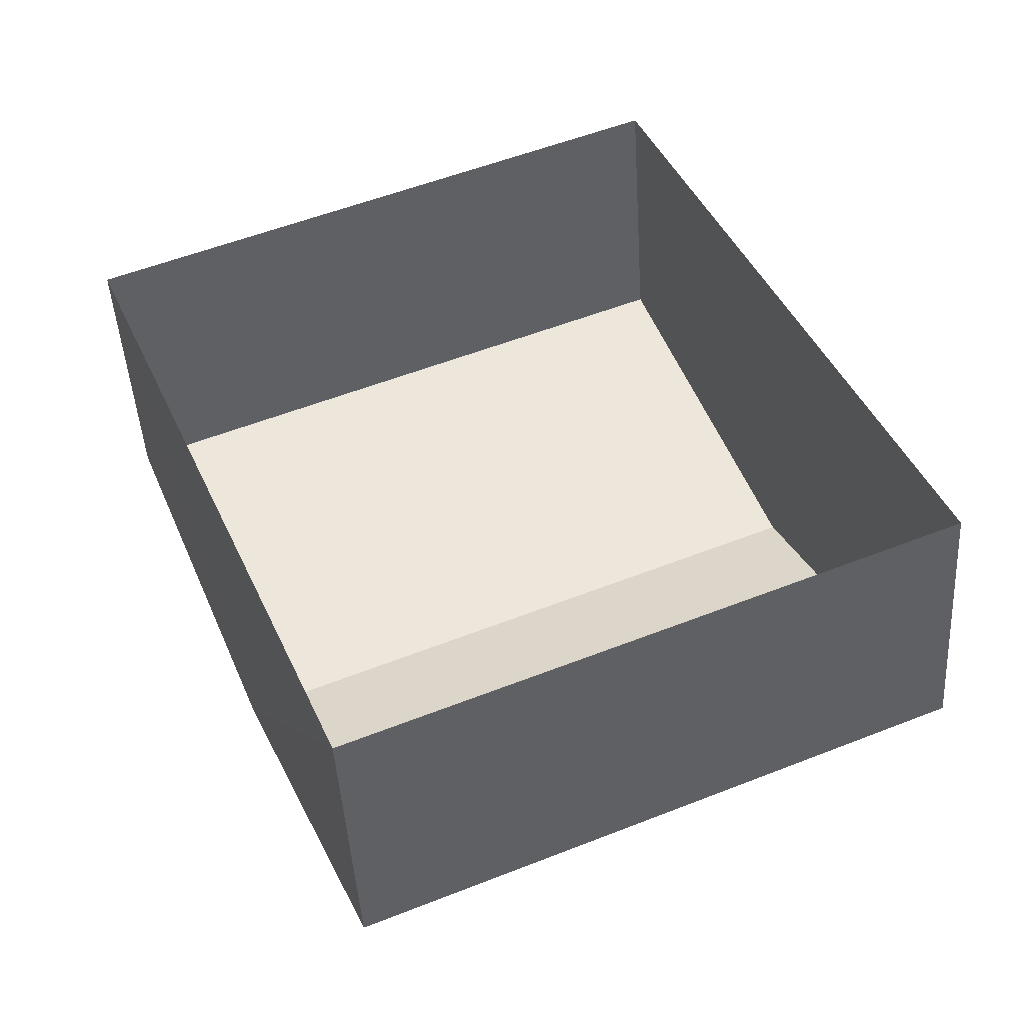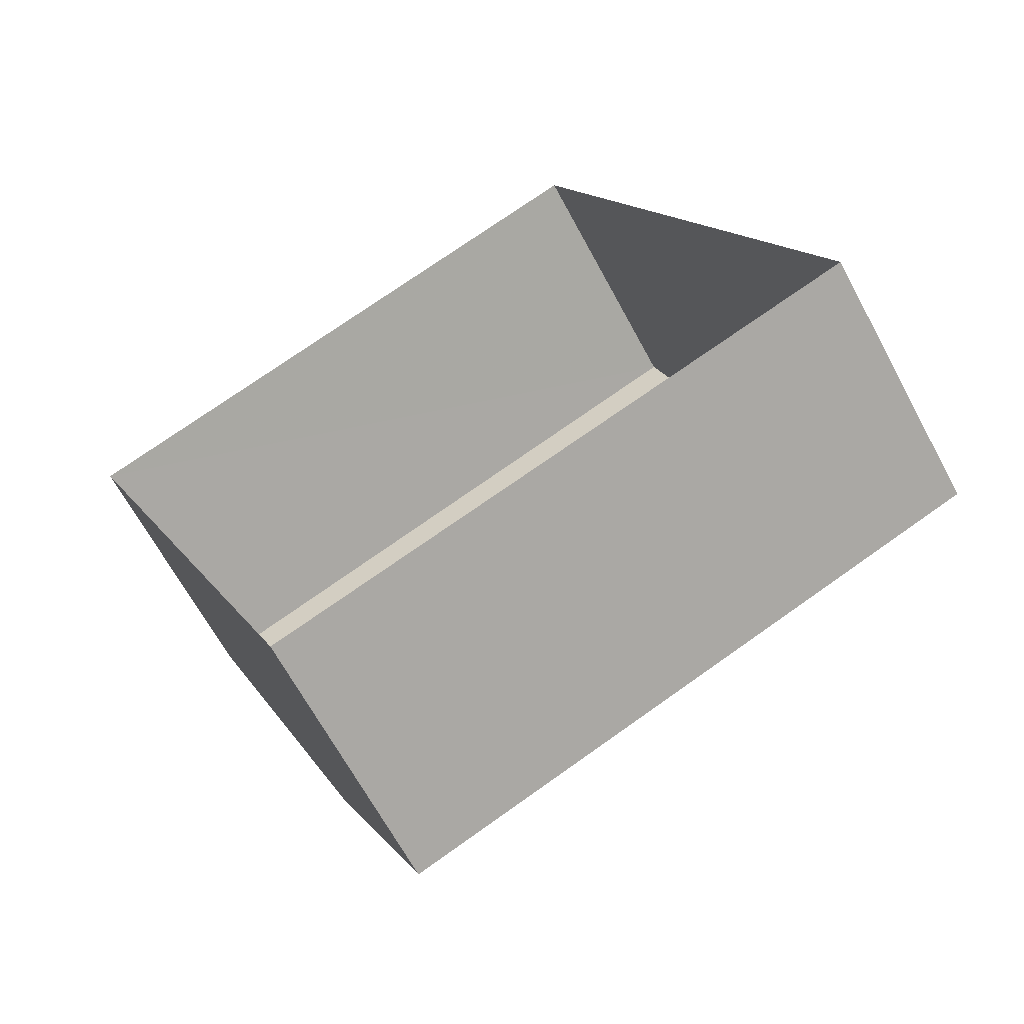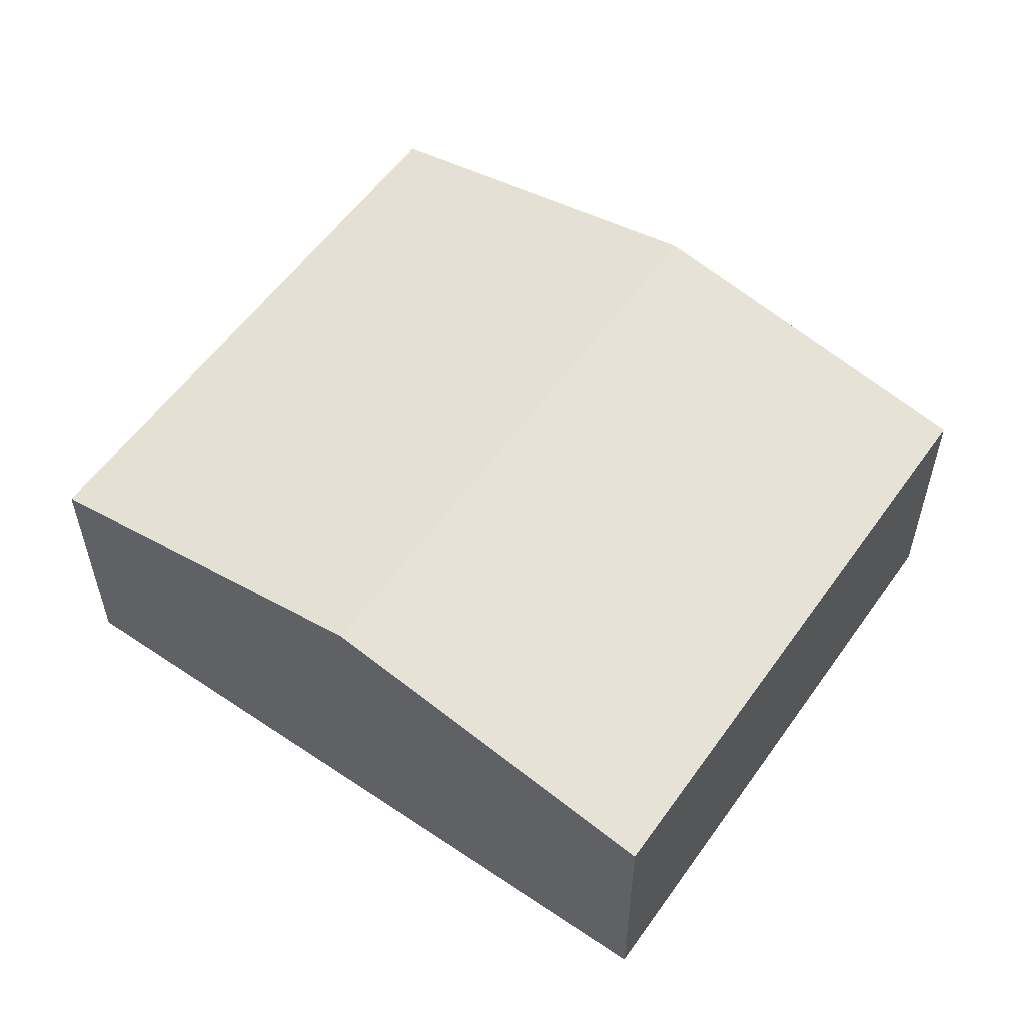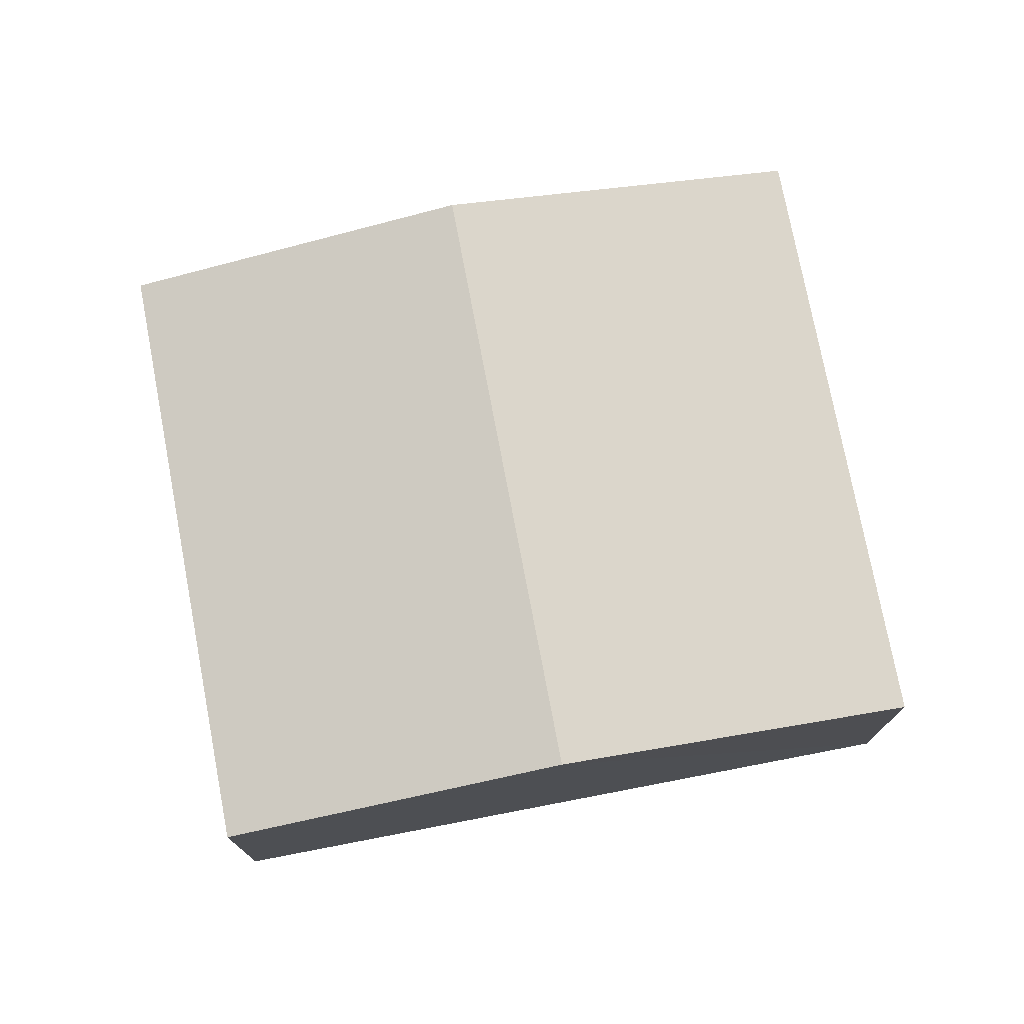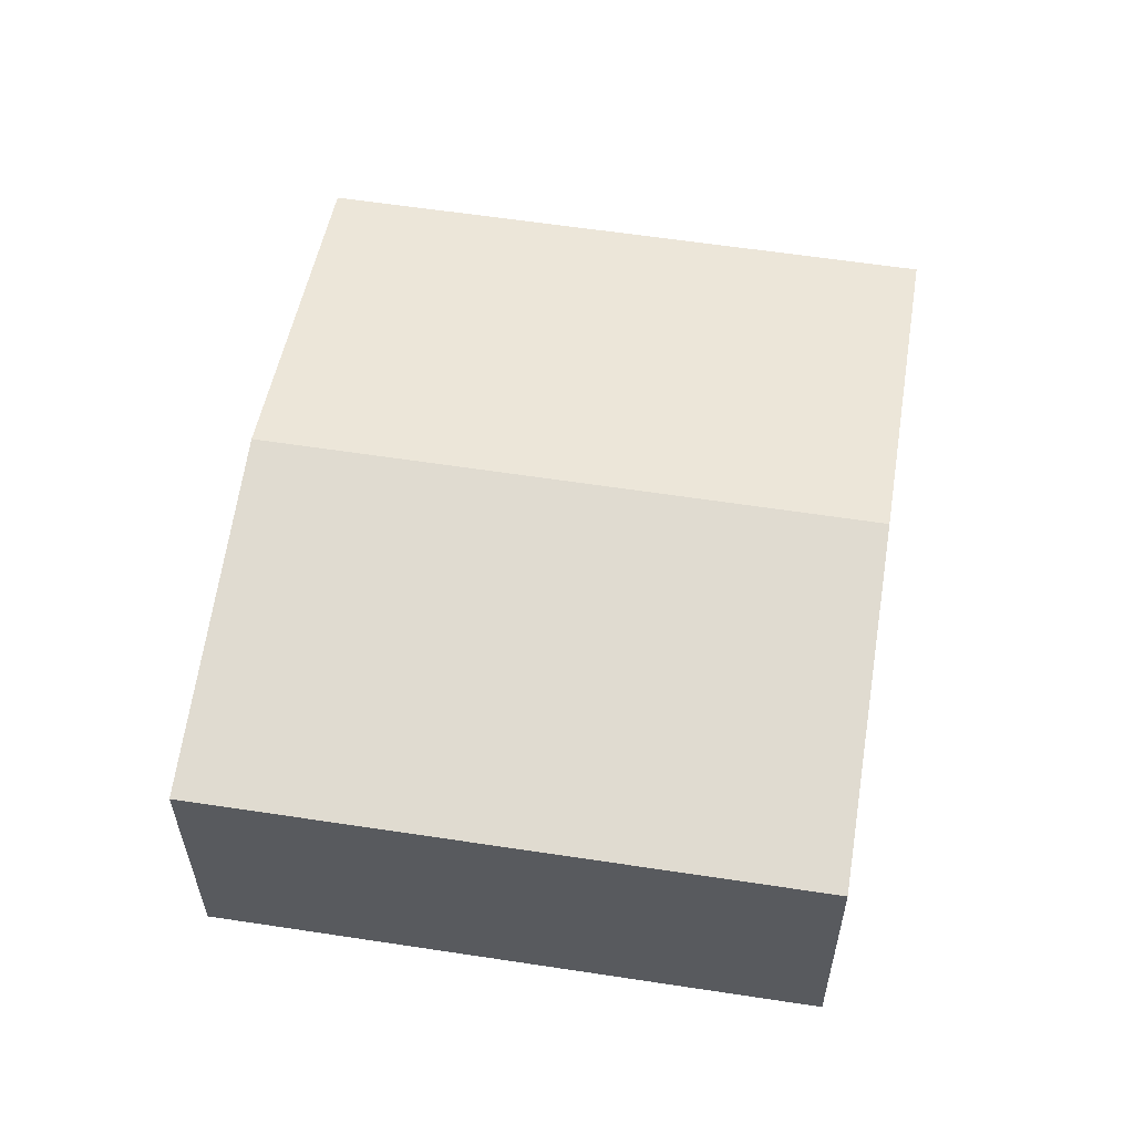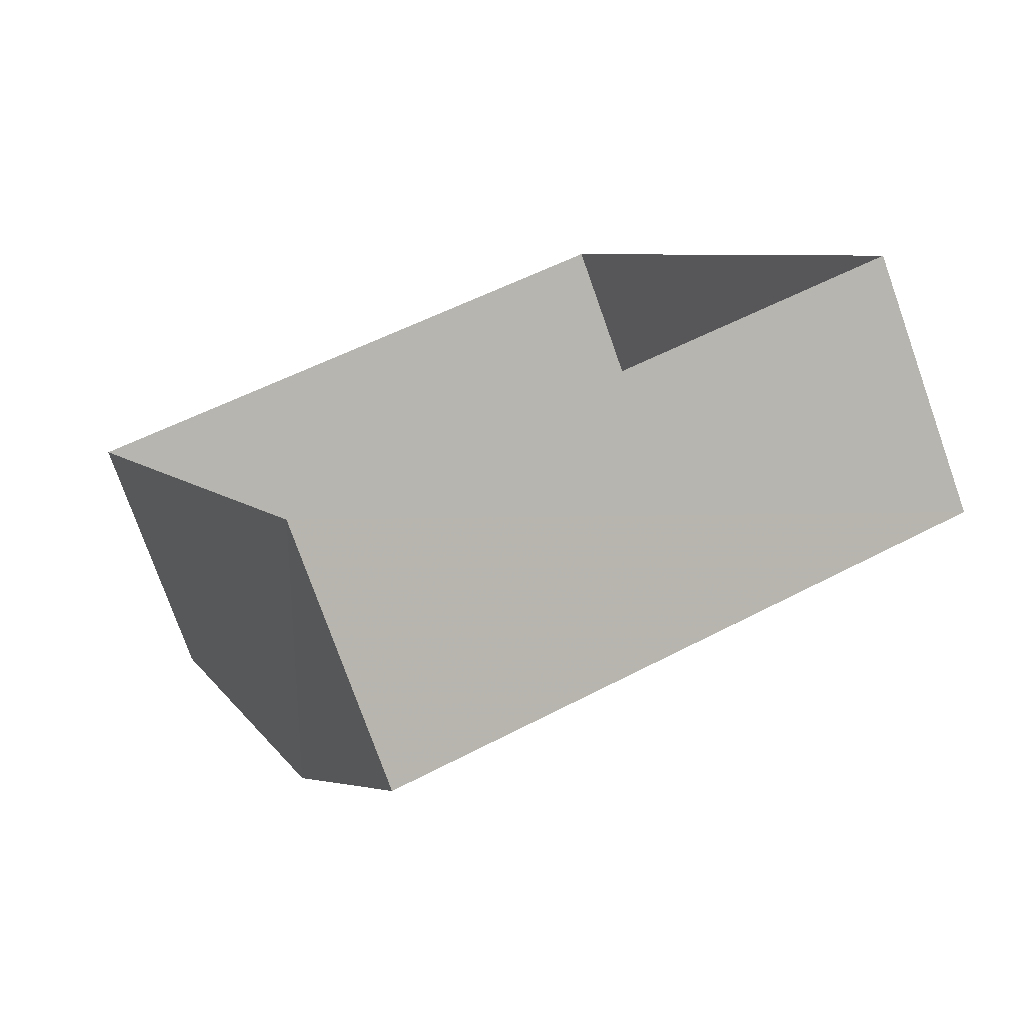
<metadata>
{"format":"obj","ext":"obj","renderer":"f3d","projection":"perspective","resolution":1024,"background":"white","views":[{"elev":-45.7,"azim":-176.1,"up":"+Y"},{"elev":-65.5,"azim":-152.0,"up":"+Y"},{"elev":56.6,"azim":102.2,"up":"+Z"},{"elev":75.7,"azim":-123.4,"up":"+Z"},{"elev":57.9,"azim":166.4,"up":"+Z"},{"elev":-75.7,"azim":-160.4,"up":"+Y"}]}
</metadata>
<code>
v -3.148e+05 4.089e+04 14.52
v -3.148e+05 4.09e+04 14.52
v -3.148e+05 4.09e+04 14.52
v -3.148e+05 4.09e+04 14.52
v -3.148e+05 4.09e+04 17.94
v -3.148e+05 4.089e+04 17.18
v -3.148e+05 4.09e+04 17.93
v -3.148e+05 4.09e+04 17.19
v -3.148e+05 4.09e+04 17.18
v -3.148e+05 4.09e+04 17.19
f 1 2 3
f 4 1 3
f 5 6 7
f 5 8 6
f 9 10 5
f 7 9 5
f 10 3 5
f 3 2 5
f 2 8 5
f 8 2 1
f 6 8 1
f 6 1 7
f 1 4 7
f 4 9 7
f 10 4 3
f 10 9 4

</code>
